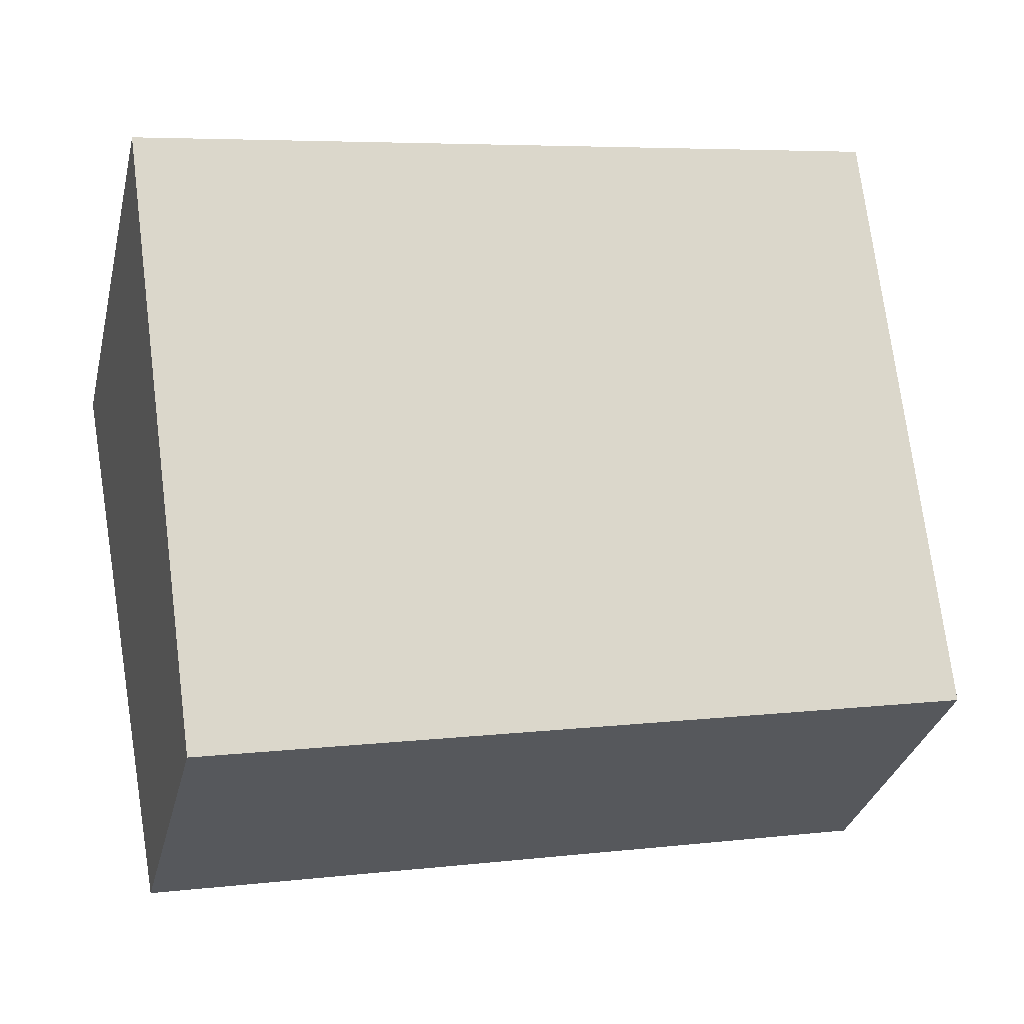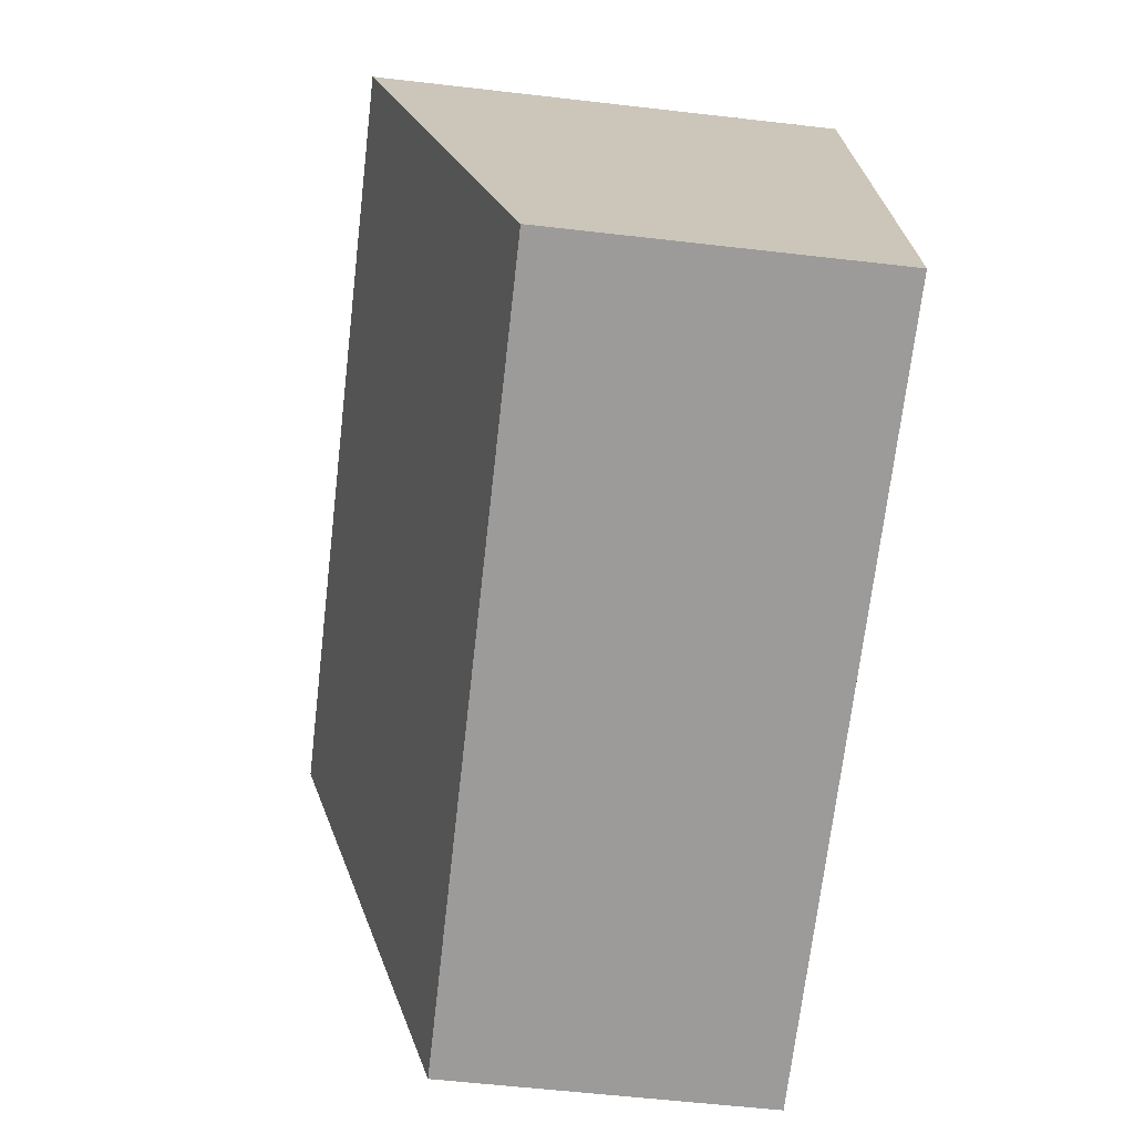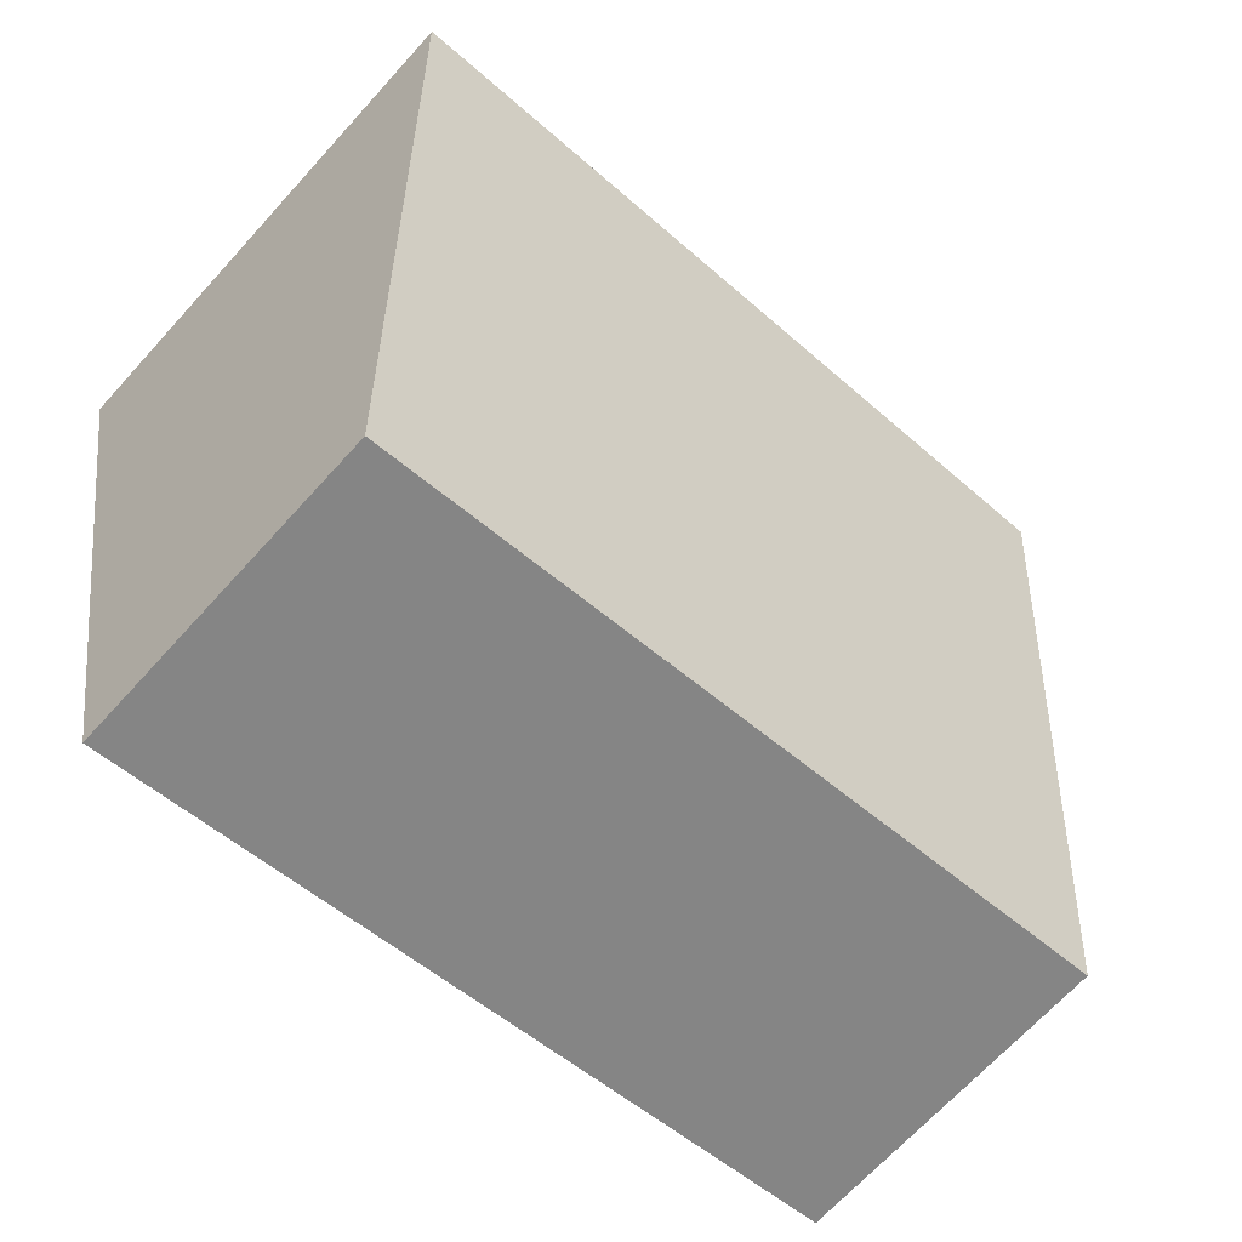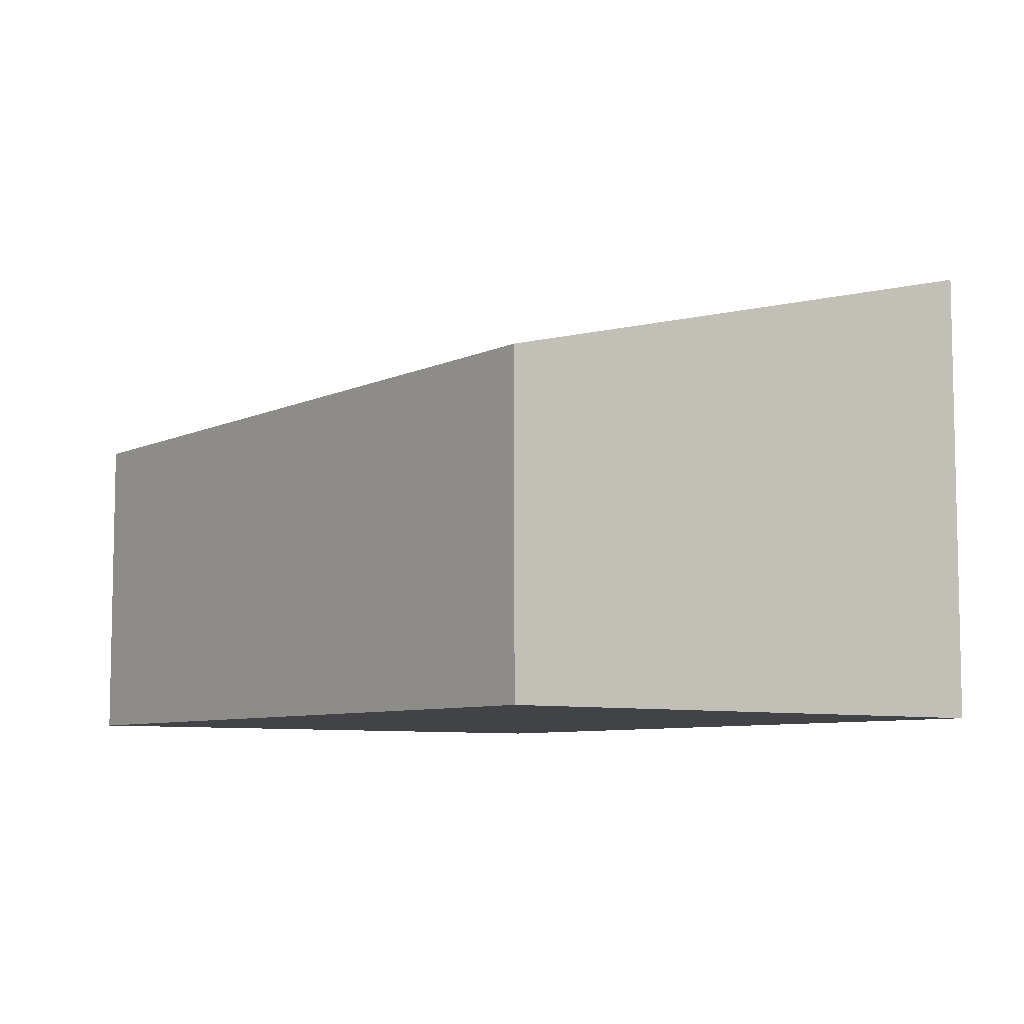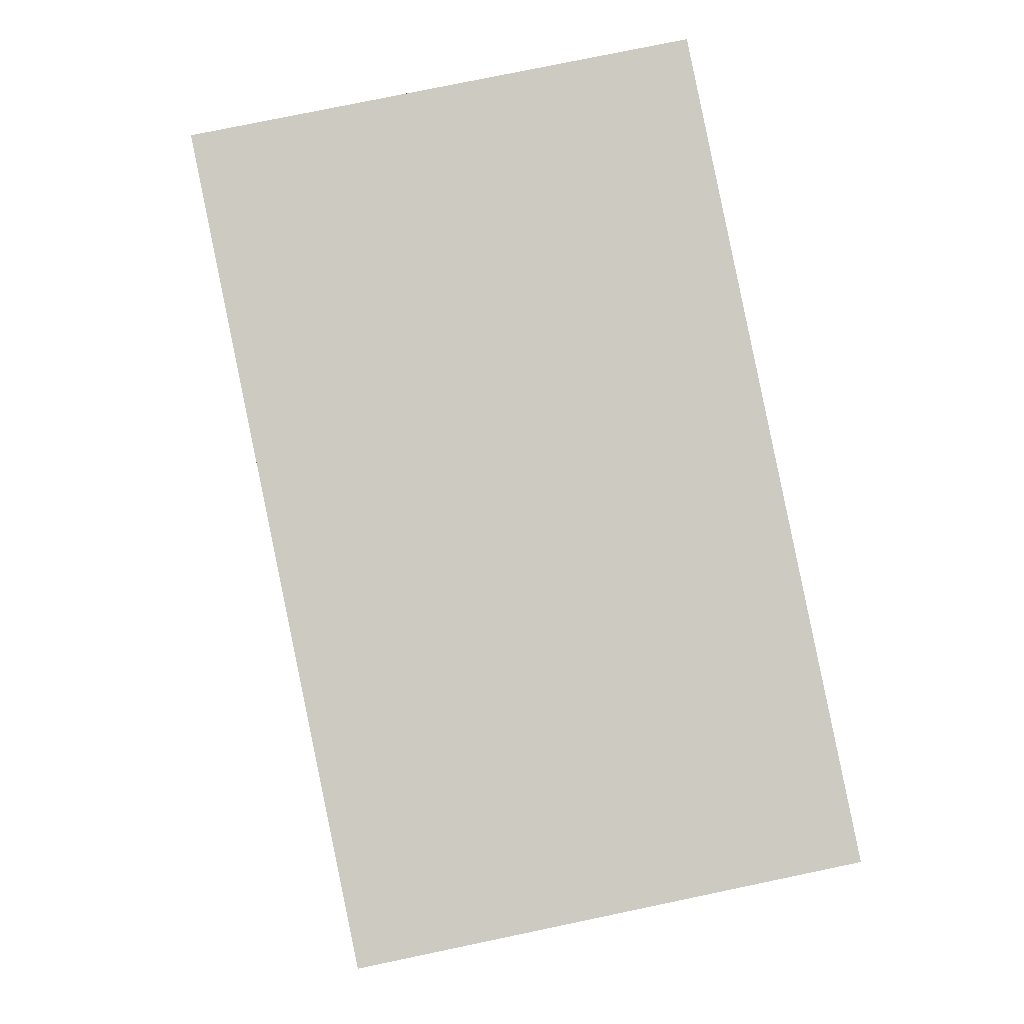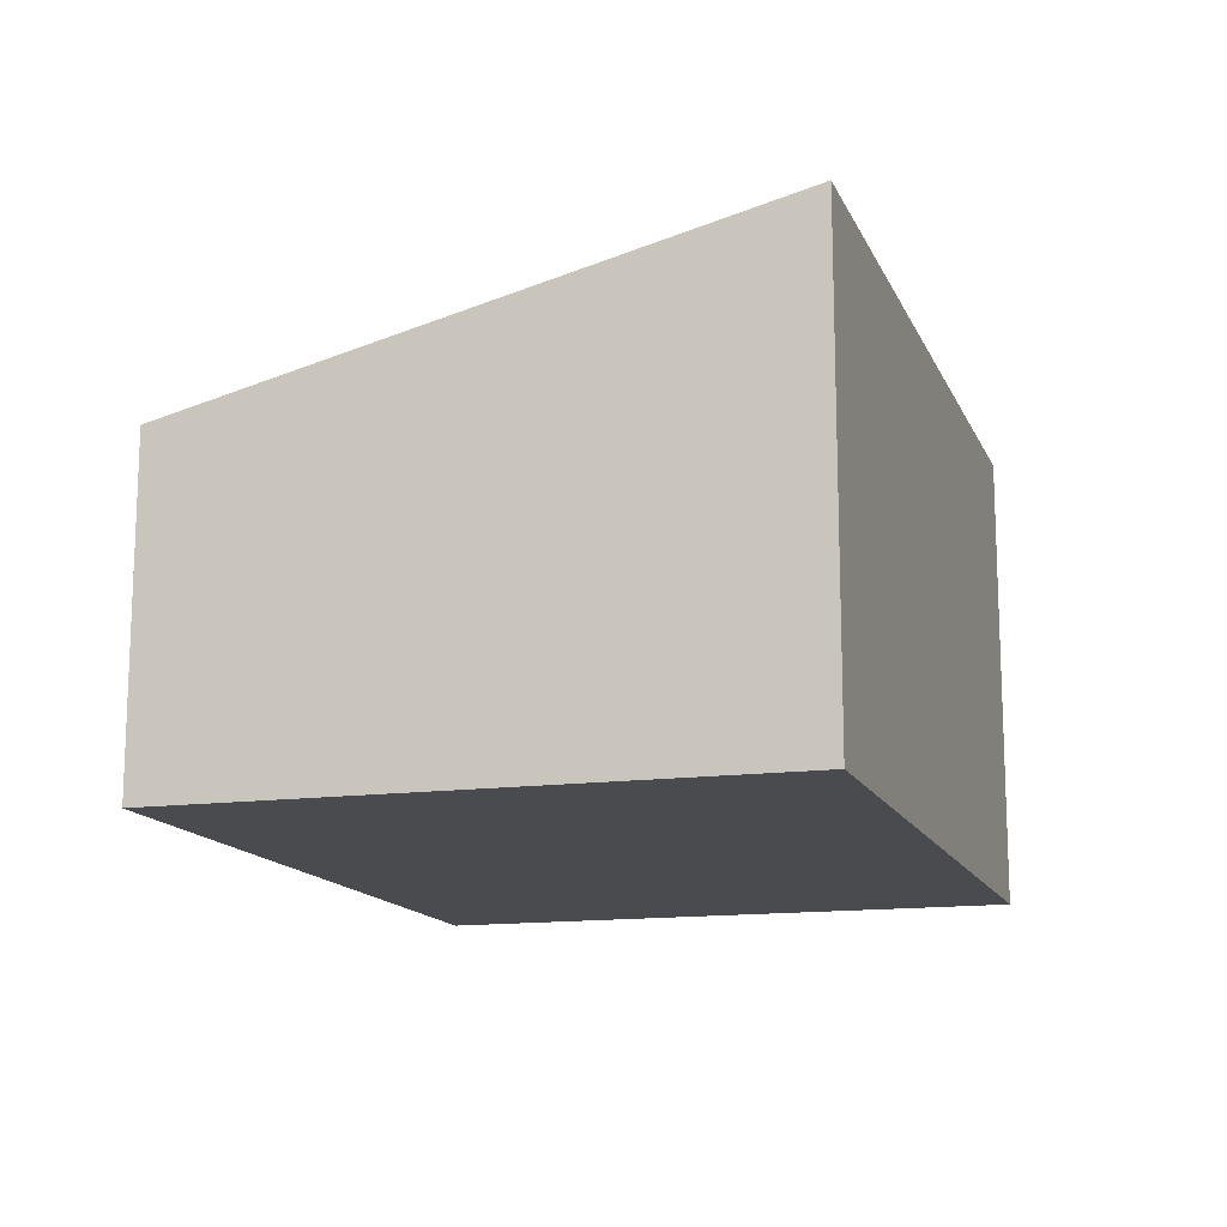
<metadata>
{"format":"obj","ext":"obj","renderer":"f3d","projection":"perspective","resolution":1024,"background":"white","views":[{"elev":-32.4,"azim":166.5,"up":"+Z"},{"elev":-58.4,"azim":-96.8,"up":"+Z"},{"elev":-68.8,"azim":137.6,"up":"+Z"},{"elev":-7.4,"azim":-116.2,"up":"+Y"},{"elev":76.7,"azim":78.2,"up":"+Z"},{"elev":-14.2,"azim":-62.2,"up":"+Y"}]}
</metadata>
<code>
v  0 2.312 1.416e-16
v  6.286 3.351 3.142
v  5.454 2.291 -1.076
v  0.816 3.351 4.134
v  6.286 -1.924e-16 3.142
v  5.454 6.589e-17 -1.076
v  0 0 0
v  0.816 -2.531e-16 4.134
g defaultobject
f 1 2 3
f 2 1 4
f 5 3 2
f 3 5 6
f 3 7 1
f 7 3 6
f 1 8 4
f 8 1 7
f 8 2 4
f 2 8 5
f 8 6 5
f 6 8 7

</code>
